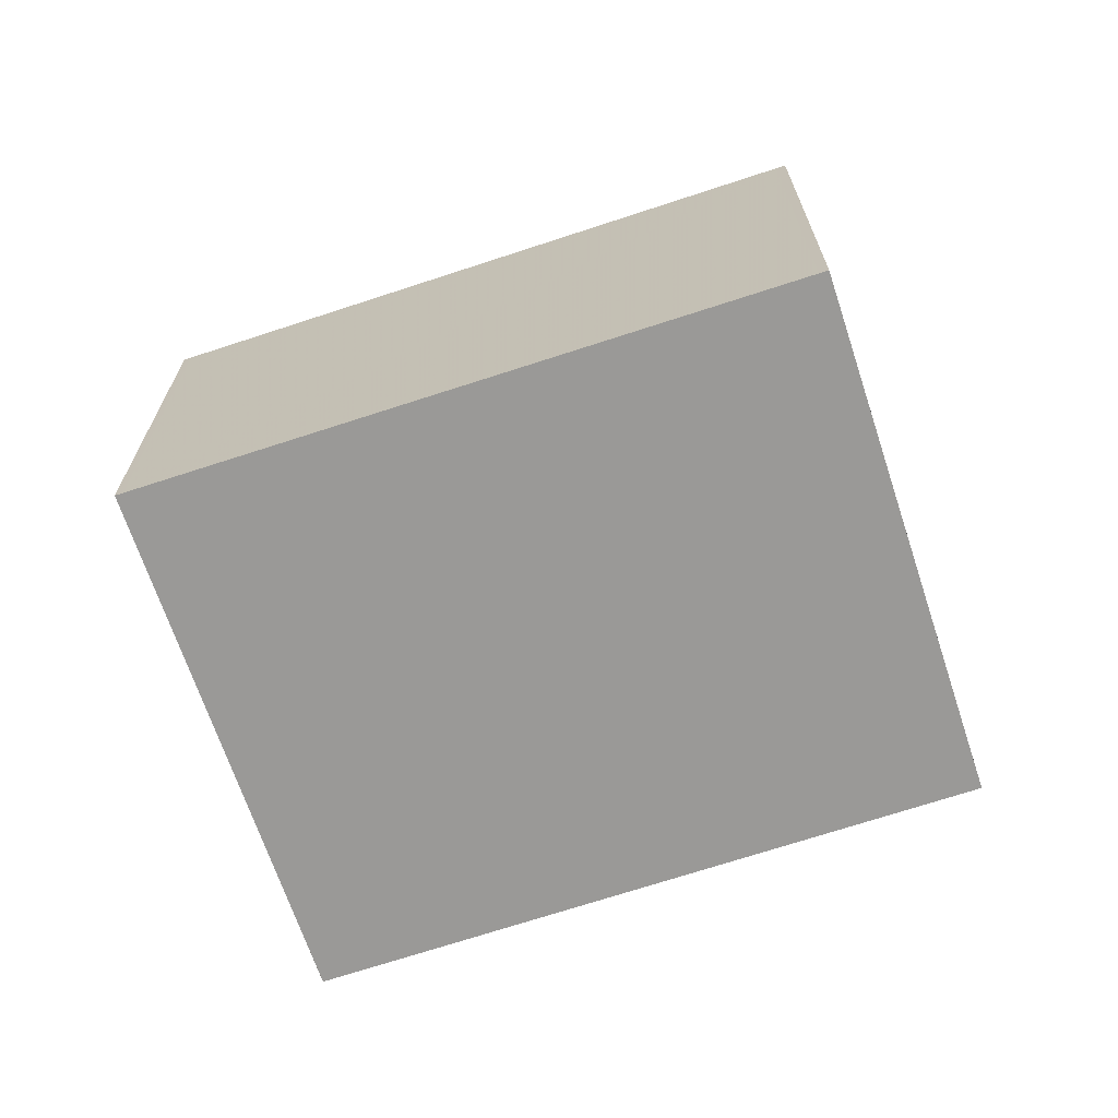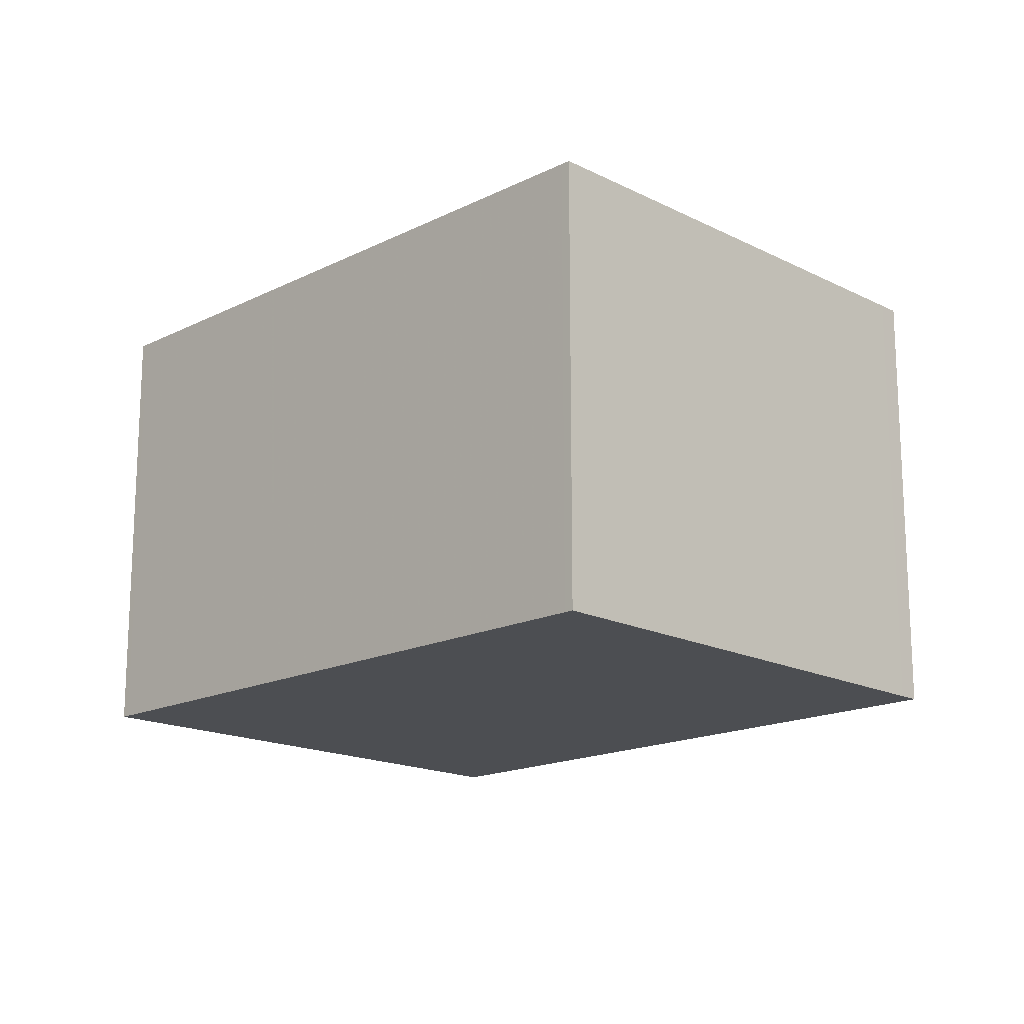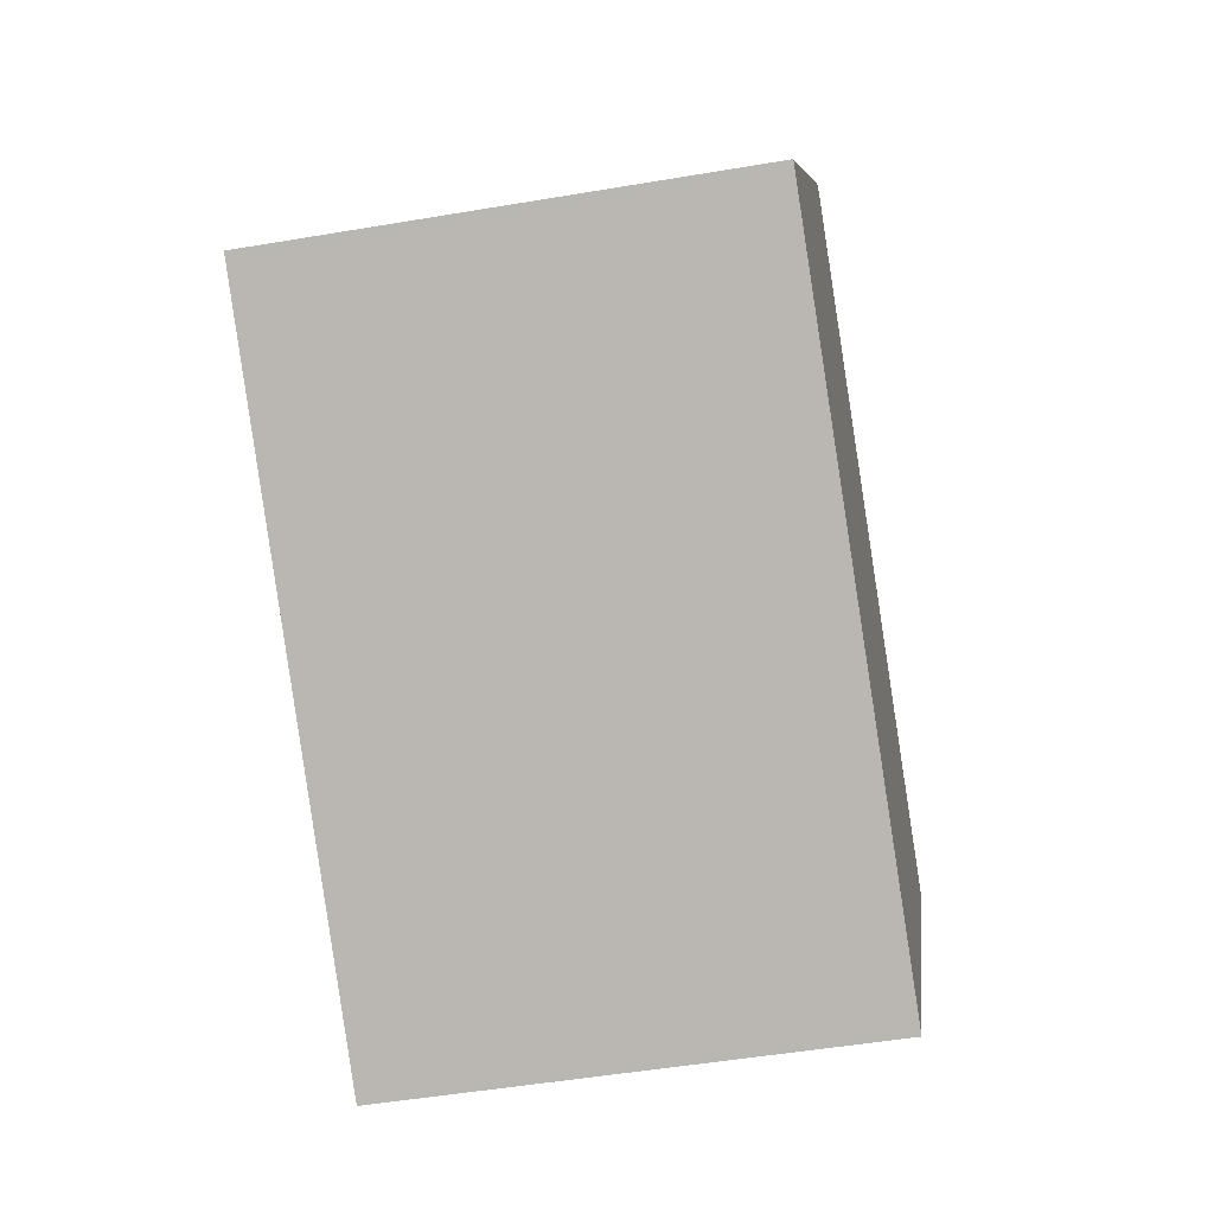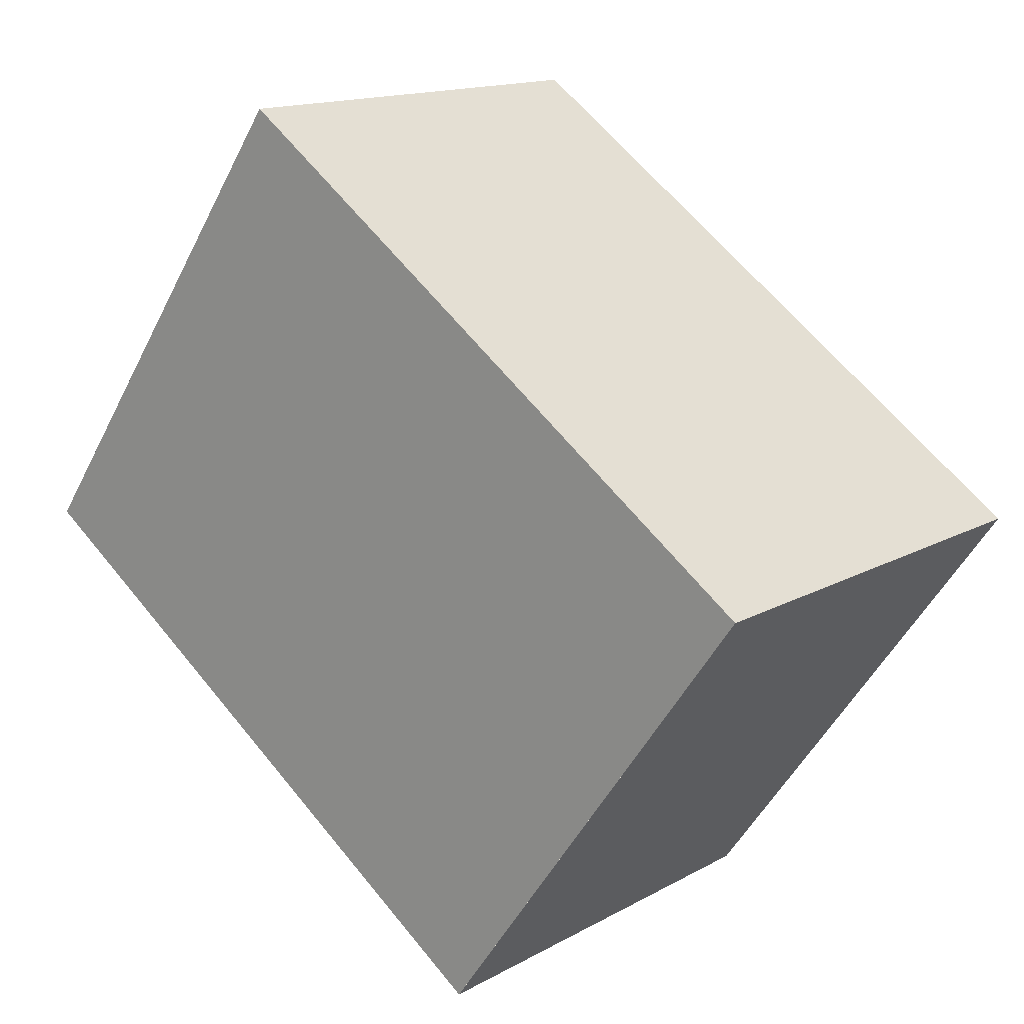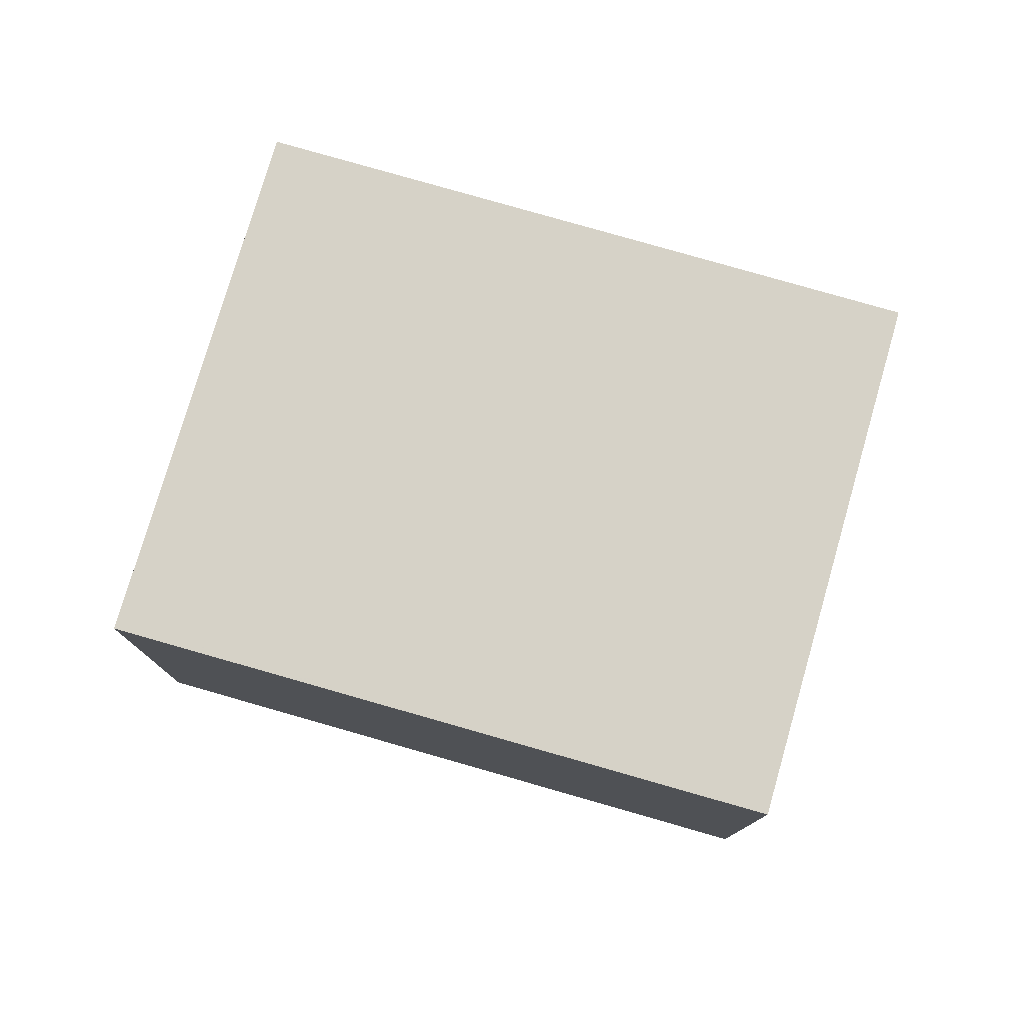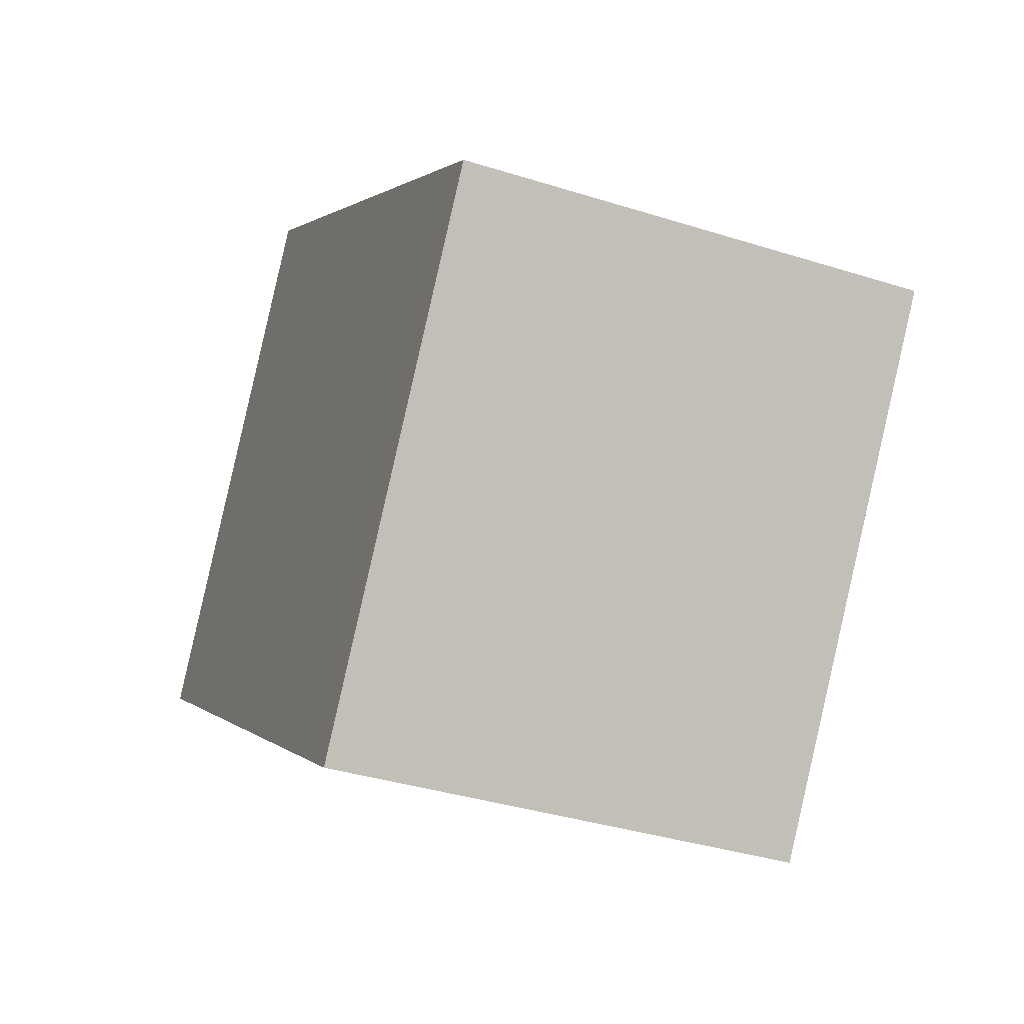
<metadata>
{"format":"obj","ext":"obj","renderer":"f3d","projection":"perspective","resolution":1024,"background":"white","views":[{"elev":-68.9,"azim":-126.4,"up":"+Z"},{"elev":-16.9,"azim":-100.1,"up":"+Z"},{"elev":-49.2,"azim":100.7,"up":"+Y"},{"elev":14.7,"azim":-140.0,"up":"+Y"},{"elev":78.5,"azim":-128.6,"up":"+Z"},{"elev":-36.4,"azim":-112.4,"up":"+Y"}]}
</metadata>
<code>
v -1529 -1599 2.267
v -1532 -1601 2.299
v -1534 -1598 2.297
v -1531 -1596 2.265
v -1529 -1599 2.267
v -1531 -1596 2.265
v -1534 -1598 2.297
v -1531 -1596 2.265
v -1531 -1596 2.265
v -1534 -1598 2.297
v -1534 -1598 2.297
v -1532 -1601 2.298
v -1532 -1601 2.299
v -1532 -1601 2.298
v -1529 -1599 2.267
v -1529 -1599 2.267
v -1529 -1599 2.267
v -1529 -1599 2.267
v -1529 -1599 4.441e-16
v -1529 -1599 0
v -1532 -1601 2.299
v -1532 -1601 2.299
v -1532 -1601 0
v -1532 -1601 0
v -1534 -1598 2.297
v -1534 -1598 2.297
v -1534 -1598 0
v -1534 -1598 0
v -1531 -1596 2.265
v -1531 -1596 2.265
v -1531 -1596 0
v -1531 -1596 0
v -1532 -1601 2.298
v -1529 -1599 2.267
v -1529 -1599 0
v -1532 -1601 0
v -1531 -1596 2.265
v -1531 -1596 2.265
v -1531 -1596 0
v -1531 -1596 0
v -1534 -1598 2.297
v -1534 -1598 2.297
v -1534 -1598 0
v -1534 -1598 0
v -1529 -1599 2.267
v -1531 -1596 2.265
v -1531 -1596 0
v -1529 -1599 0
v -1531 -1596 2.265
v -1534 -1598 2.297
v -1534 -1598 0
v -1531 -1596 0
v -1532 -1601 2.299
v -1532 -1601 2.298
v -1532 -1601 0
v -1532 -1601 0
v -1534 -1598 2.297
v -1532 -1601 2.299
v -1532 -1601 0
v -1534 -1598 0
v -1529 -1599 2.267
v -1529 -1599 2.267
v -1529 -1599 0
v -1529 -1599 4.441e-16
v -1529 -1599 0
v -1532 -1601 0
v -1534 -1598 0
v -1531 -1596 0
f 16 1 5 15
f 15 5 12 14
f 11 6 8 10
f 8 6 4 9
f 10 7 3 11
f 14 12 2 13
f 13 7 10 14
f 14 10 8 15
f 15 8 9 16
f 18 19 20 17
f 22 23 24 21
f 26 27 28 25
f 30 31 32 29
f 34 35 36 33
f 38 39 40 37
f 42 43 44 41
f 46 47 48 45
f 50 51 52 49
f 54 55 56 53
f 58 59 60 57
f 62 63 64 61
f 66 67 68 65

</code>
